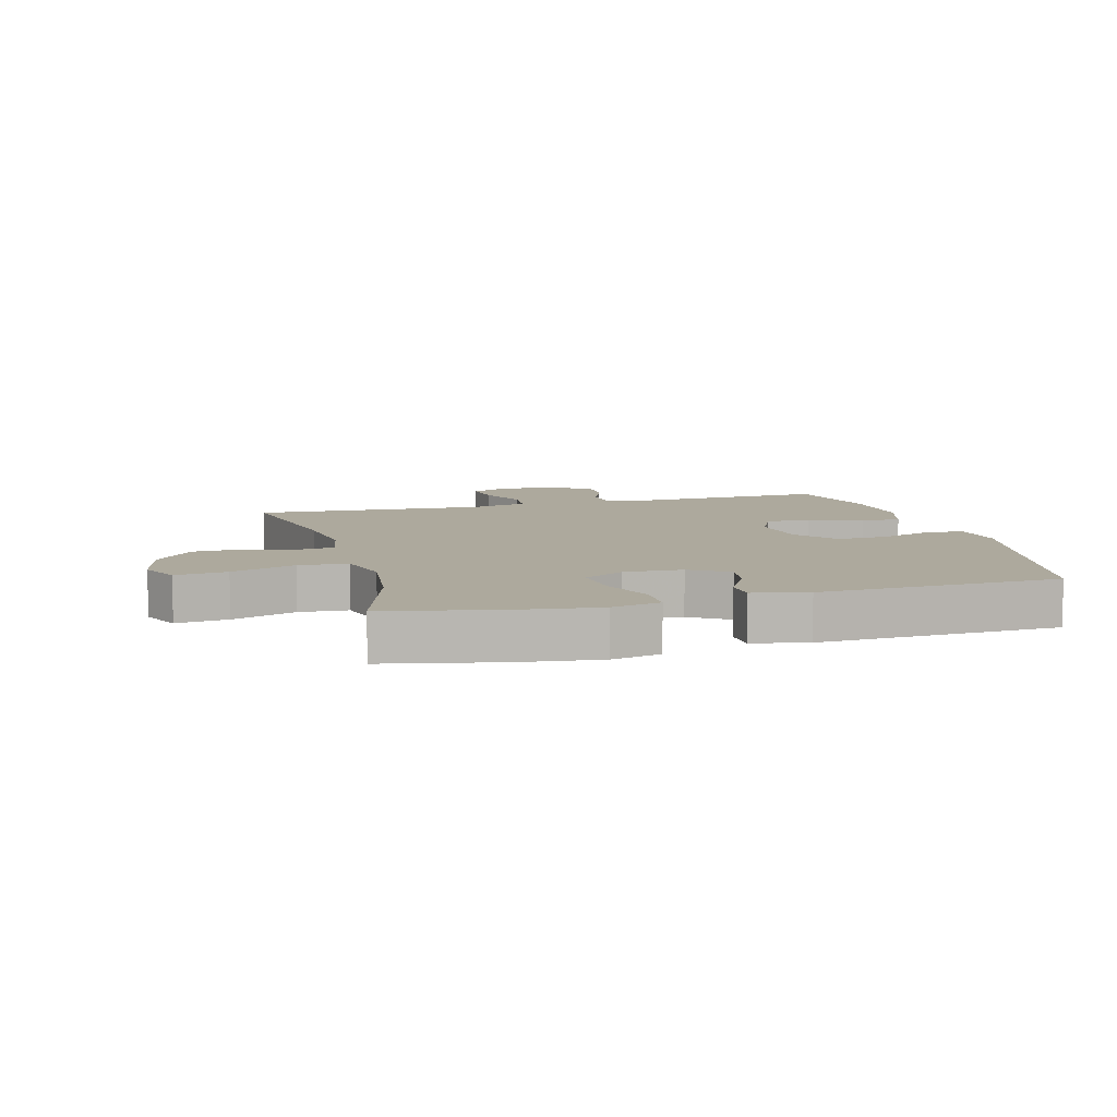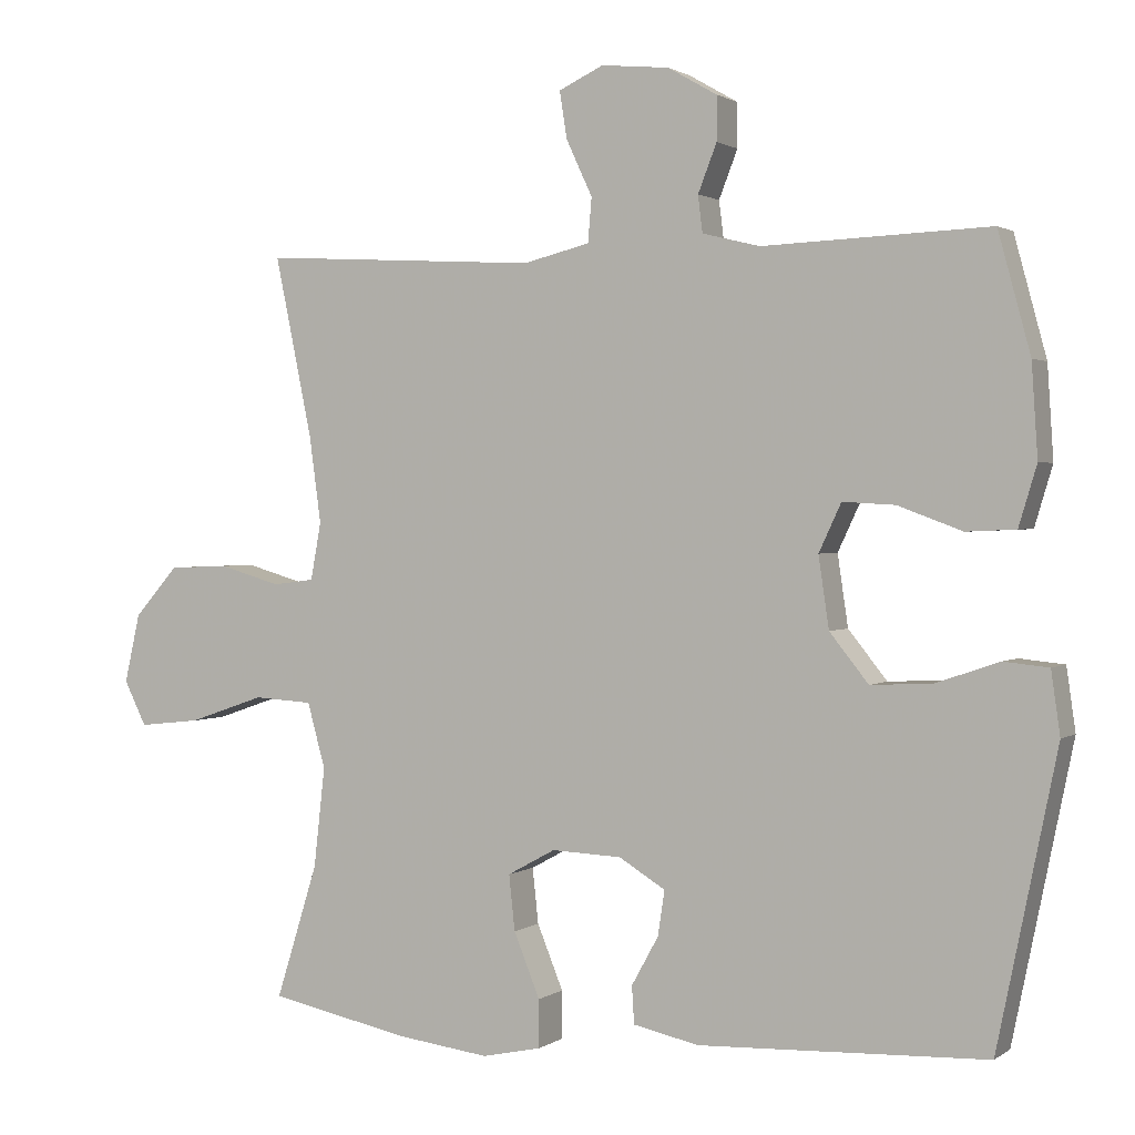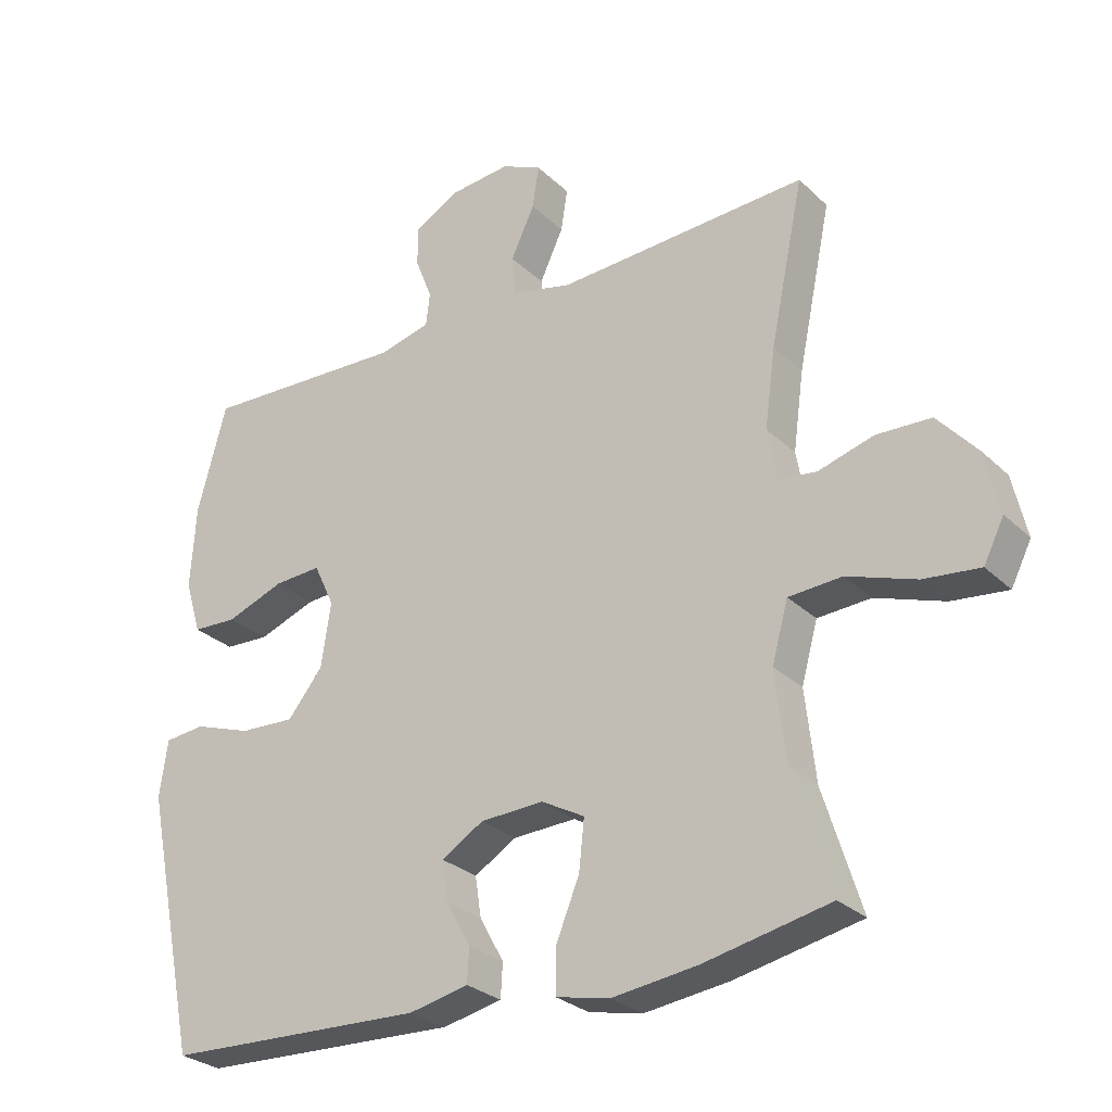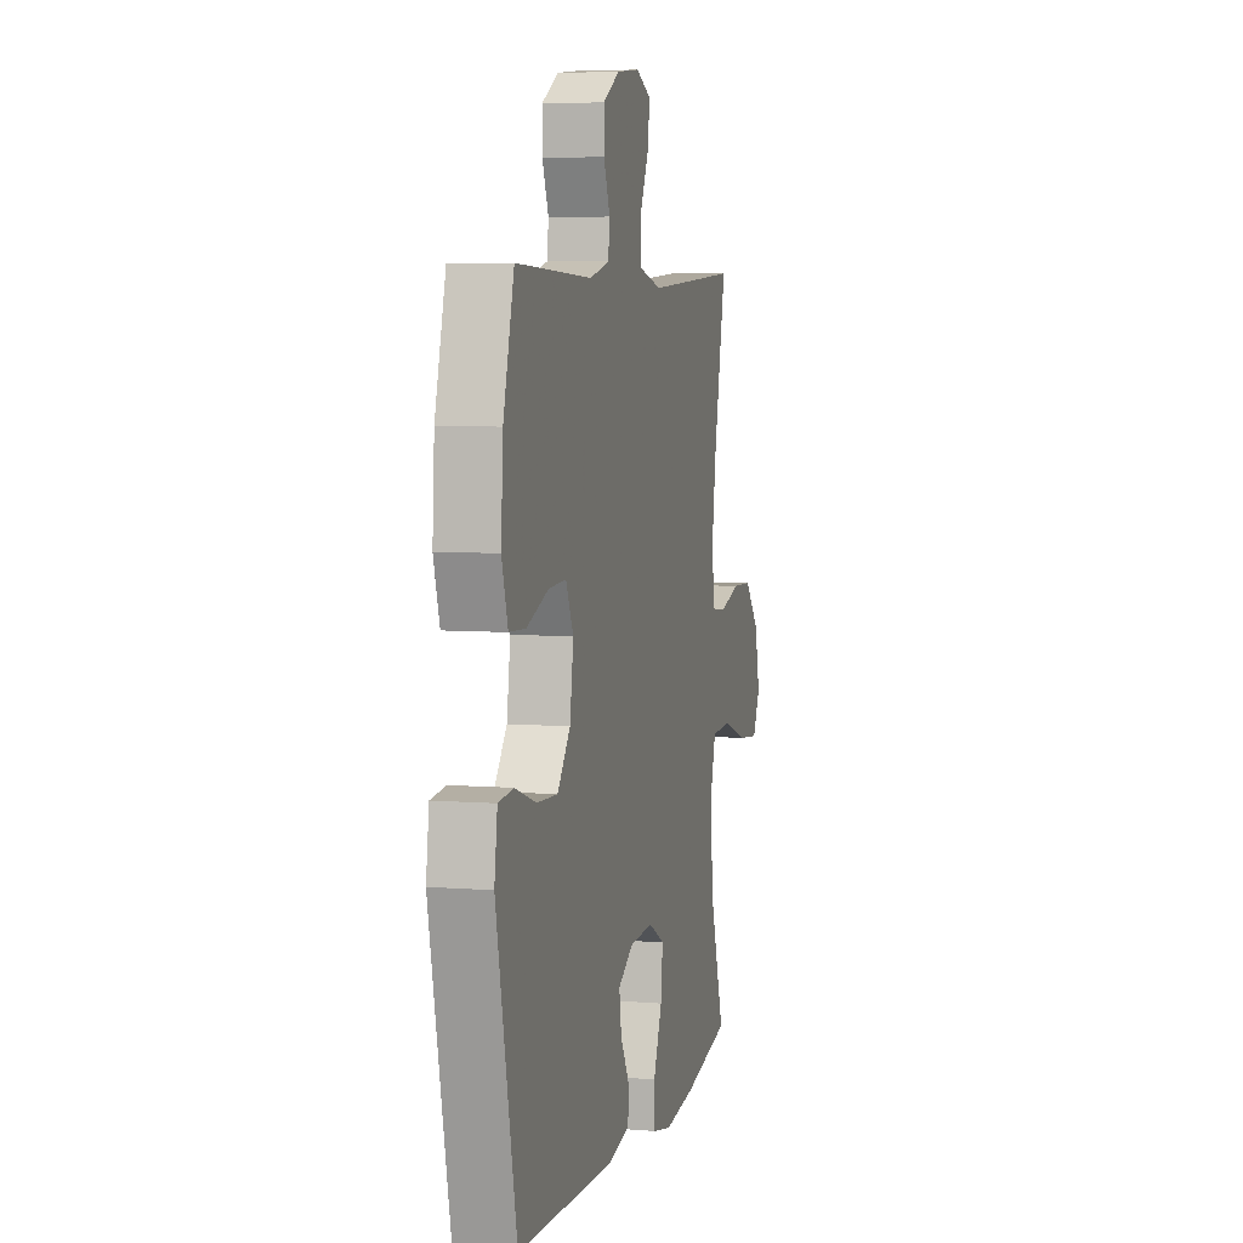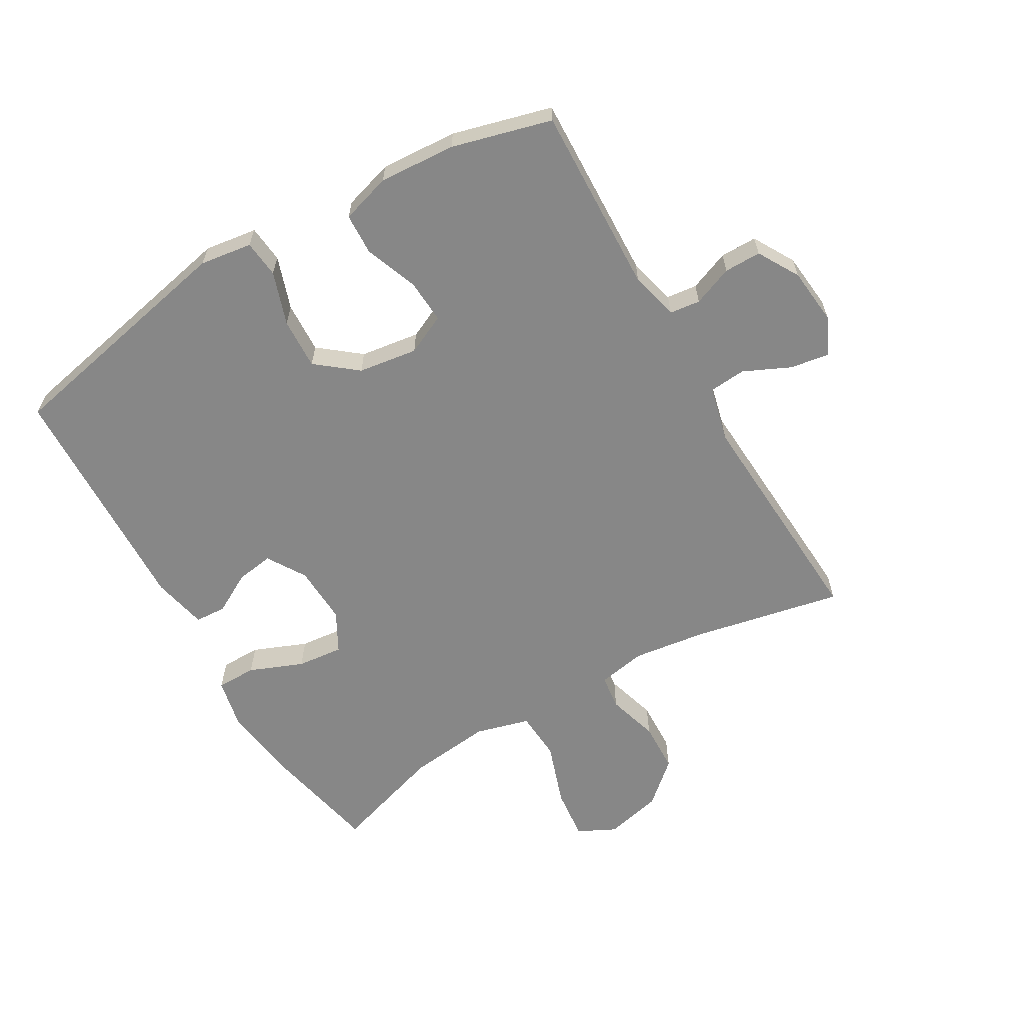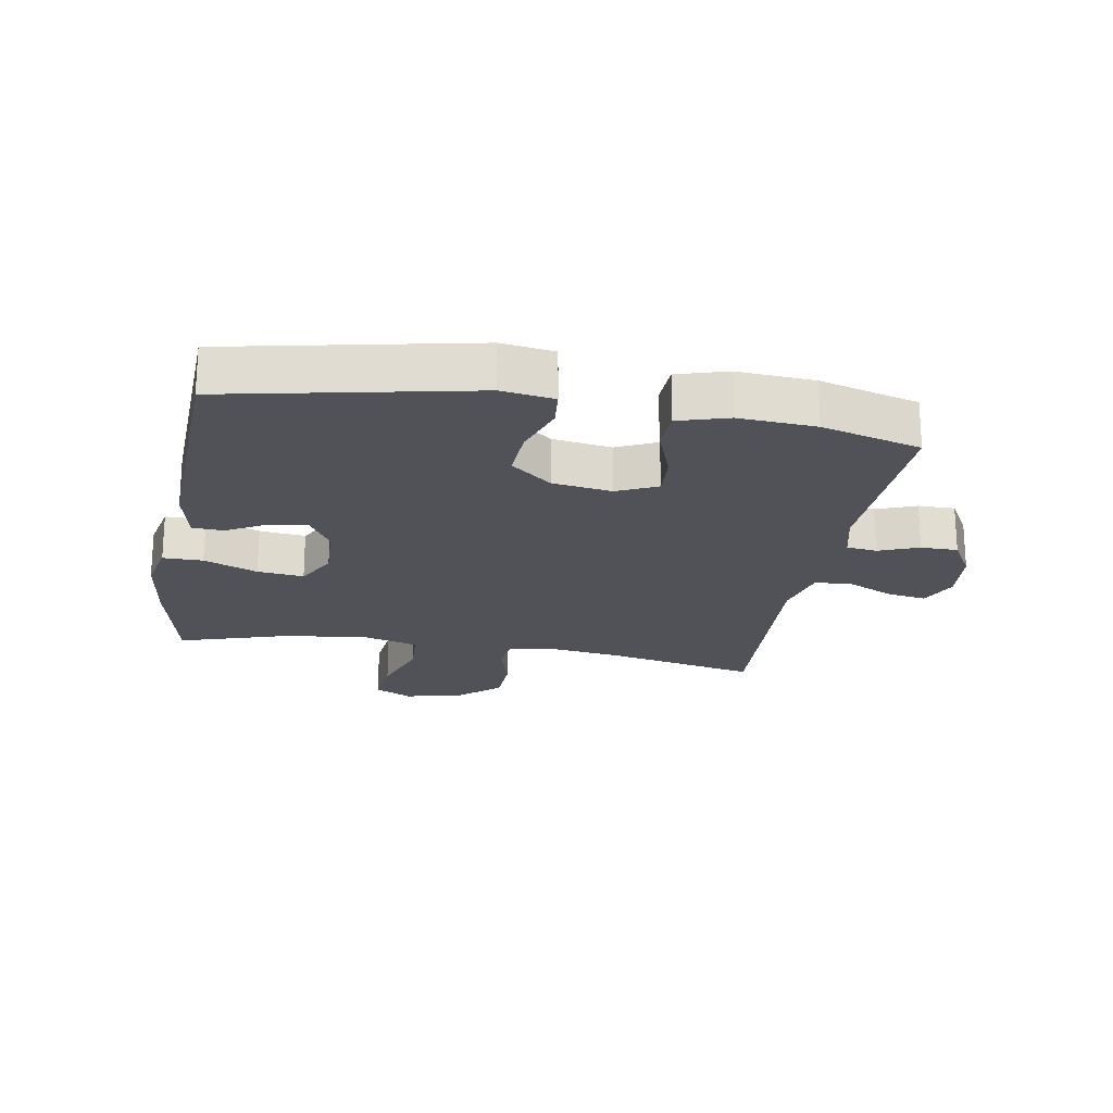
<metadata>
{"format":"obj","ext":"obj","renderer":"f3d","projection":"perspective","resolution":1024,"background":"white","views":[{"elev":8.8,"azim":164.9,"up":"+Y"},{"elev":1.4,"azim":-154.7,"up":"+Z"},{"elev":-27.9,"azim":35.5,"up":"+Z"},{"elev":6.0,"azim":-76.2,"up":"+Z"},{"elev":-62.4,"azim":-59.7,"up":"+Y"},{"elev":-21.4,"azim":-99.9,"up":"+Y"}]}
</metadata>
<code>
v -0.5 0.07 0.5
v -0.197 0.07 0.488
v -0.12 0.07 0.507
v -0.114 0.07 0.556
v -0.139 0.07 0.62
v -0.139 0.07 0.679
v -0.073 0.07 0.717
v 0.018 0.07 0.726
v 0.078 0.07 0.698
v 0.068 0.07 0.635
v 0.033 0.07 0.56
v 0.038 0.07 0.501
v 0.127 0.07 0.479
v 0.5 0.07 0.5
v 0.45 0.07 0.26
v 0.434 0.07 0.143
v 0.448 0.07 0.066
v 0.504 0.07 0.059
v 0.586 0.07 0.083
v 0.667 0.07 0.08
v 0.726 0.07 0.013
v 0.747 0.07 -0.079
v 0.717 0.07 -0.139
v 0.634 0.07 -0.13
v 0.532 0.07 -0.095
v 0.453 0.07 -0.1
v 0.429 0.07 -0.187
v 0.444 0.07 -0.321
v 0.5 0.07 -0.5
v 0.313 0.07 -0.539
v 0.187 0.07 -0.555
v 0.108 0.07 -0.538
v 0.108 0.07 -0.474
v 0.143 0.07 -0.388
v 0.151 0.07 -0.314
v 0.087 0.07 -0.279
v -0.007 0.07 -0.283
v -0.069 0.07 -0.321
v -0.06 0.07 -0.381
v -0.024 0.07 -0.446
v -0.027 0.07 -0.496
v -0.115 0.07 -0.515
v -0.5 0.07 -0.5
v -0.58 0.07 -0.11
v -0.568 0.07 -0.026
v -0.508 0.07 -0.02
v -0.423 0.07 -0.049
v -0.341 0.07 -0.053
v -0.289 0.07 0.012
v -0.275 0.07 0.107
v -0.305 0.07 0.171
v -0.375 0.07 0.167
v -0.461 0.07 0.135
v -0.527 0.07 0.138
v -0.551 0.07 0.218
v -0.543 0.07 0.341
v -0.5 0 0.5
v -0.197 0 0.488
v -0.12 0 0.507
v -0.114 0 0.556
v -0.139 0 0.62
v -0.139 0 0.679
v -0.073 0 0.717
v 0.018 0 0.726
v 0.078 0 0.698
v 0.068 0 0.635
v 0.033 0 0.56
v 0.038 0 0.501
v 0.127 0 0.479
v 0.5 0 0.5
v 0.45 0 0.26
v 0.434 0 0.143
v 0.448 0 0.066
v 0.504 0 0.059
v 0.586 0 0.083
v 0.667 0 0.08
v 0.726 0 0.013
v 0.747 0 -0.079
v 0.717 0 -0.139
v 0.634 0 -0.13
v 0.532 0 -0.095
v 0.453 0 -0.1
v 0.429 0 -0.187
v 0.444 0 -0.321
v 0.5 0 -0.5
v 0.313 0 -0.539
v 0.187 0 -0.555
v 0.108 0 -0.538
v 0.108 0 -0.474
v 0.143 0 -0.388
v 0.151 0 -0.314
v 0.087 0 -0.279
v -0.007 0 -0.283
v -0.069 0 -0.321
v -0.06 0 -0.381
v -0.024 0 -0.446
v -0.027 0 -0.496
v -0.115 0 -0.515
v -0.5 0 -0.5
v -0.58 0 -0.11
v -0.568 0 -0.026
v -0.508 0 -0.02
v -0.423 0 -0.049
v -0.341 0 -0.053
v -0.289 0 0.012
v -0.275 0 0.107
v -0.305 0 0.171
v -0.375 0 0.167
v -0.461 0 0.135
v -0.527 0 0.138
v -0.551 0 0.218
v -0.543 0 0.341
f 56 1 2
f 55 56 2
f 54 55 2
f 53 54 2
f 52 53 2
f 51 52 2 3
f 50 51 3
f 49 50 3
f 45 46 47
f 44 45 47
f 43 44 47
f 42 43 47
f 41 42 47
f 40 41 47
f 39 40 47
f 38 39 47 48
f 37 38 48 49
f 32 33 34
f 31 32 34
f 30 31 34
f 29 30 34
f 28 29 34
f 27 28 34 35
f 26 27 35 36
f 23 24 25
f 22 23 25
f 21 22 25
f 20 21 25
f 19 20 25
f 18 19 25
f 17 18 25 26
f 37 49 3
f 36 37 3
f 26 36 3
f 17 26 3
f 16 17 3
f 9 10 11
f 8 9 11
f 7 8 11
f 6 7 11
f 5 6 11
f 4 5 11
f 4 11 12
f 3 4 12
f 16 3 12
f 15 16 12
f 13 14 15
f 12 13 15
f 58 57 112
f 58 112 111
f 58 111 110
f 58 110 109
f 58 109 108
f 59 58 108 107
f 59 107 106
f 59 106 105
f 103 102 101
f 103 101 100
f 103 100 99
f 103 99 98
f 103 98 97
f 103 97 96
f 103 96 95
f 104 103 95 94
f 105 104 94 93
f 90 89 88
f 90 88 87
f 90 87 86
f 90 86 85
f 90 85 84
f 91 90 84 83
f 92 91 83 82
f 81 80 79
f 81 79 78
f 81 78 77
f 81 77 76
f 81 76 75
f 81 75 74
f 82 81 74 73
f 59 105 93
f 59 93 92
f 59 92 82
f 59 82 73
f 59 73 72
f 67 66 65
f 67 65 64
f 67 64 63
f 67 63 62
f 67 62 61
f 67 61 60
f 68 67 60
f 68 60 59
f 68 59 72
f 68 72 71
f 71 70 69
f 71 69 68
f 1 57 58 2
f 2 58 59 3
f 3 59 60 4
f 4 60 61 5
f 5 61 62 6
f 6 62 63 7
f 7 63 64 8
f 8 64 65 9
f 9 65 66 10
f 10 66 67 11
f 11 67 68 12
f 12 68 69 13
f 13 69 70 14
f 14 70 71 15
f 15 71 72 16
f 16 72 73 17
f 17 73 74 18
f 18 74 75 19
f 19 75 76 20
f 20 76 77 21
f 21 77 78 22
f 22 78 79 23
f 23 79 80 24
f 24 80 81 25
f 25 81 82 26
f 26 82 83 27
f 27 83 84 28
f 28 84 85 29
f 29 85 86 30
f 30 86 87 31
f 31 87 88 32
f 32 88 89 33
f 33 89 90 34
f 34 90 91 35
f 35 91 92 36
f 36 92 93 37
f 37 93 94 38
f 38 94 95 39
f 39 95 96 40
f 40 96 97 41
f 41 97 98 42
f 42 98 99 43
f 43 99 100 44
f 44 100 101 45
f 45 101 102 46
f 46 102 103 47
f 47 103 104 48
f 48 104 105 49
f 49 105 106 50
f 50 106 107 51
f 51 107 108 52
f 52 108 109 53
f 53 109 110 54
f 54 110 111 55
f 55 111 112 56
f 56 112 57 1

</code>
